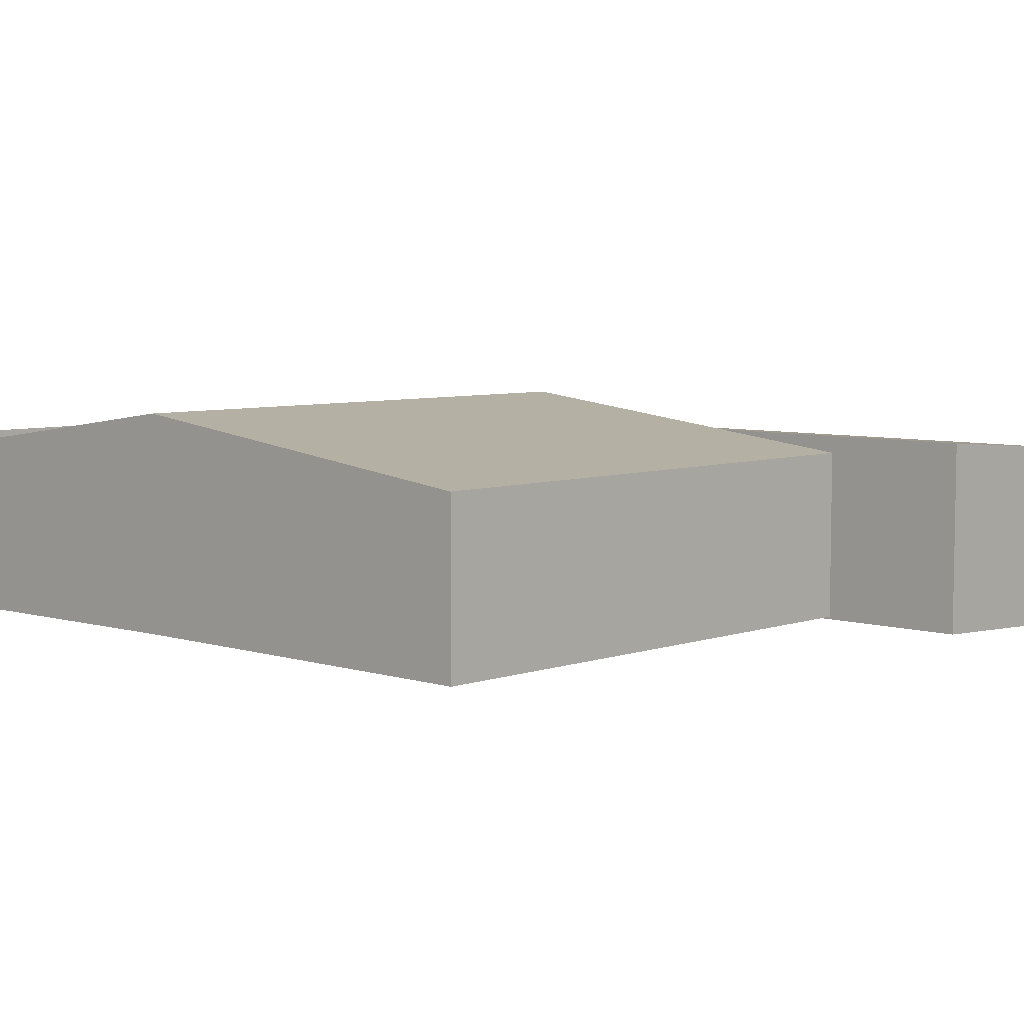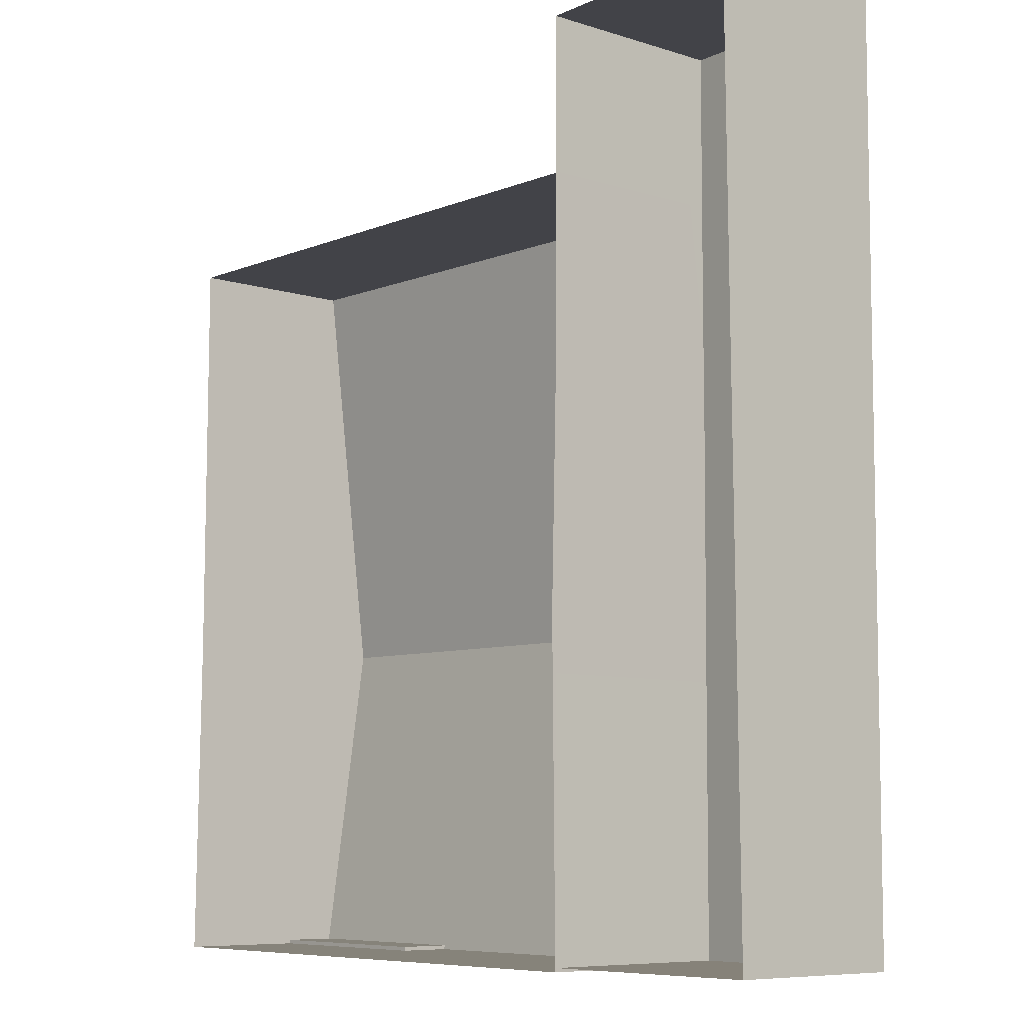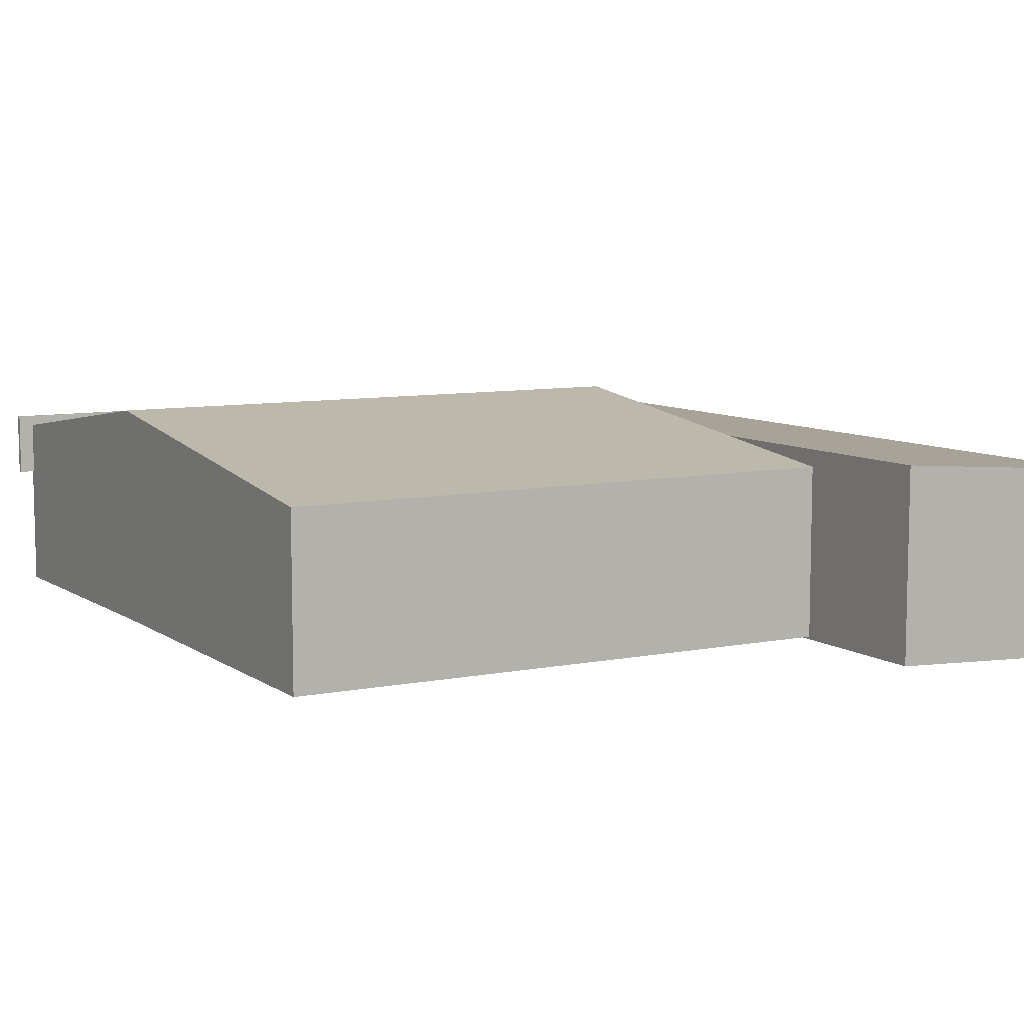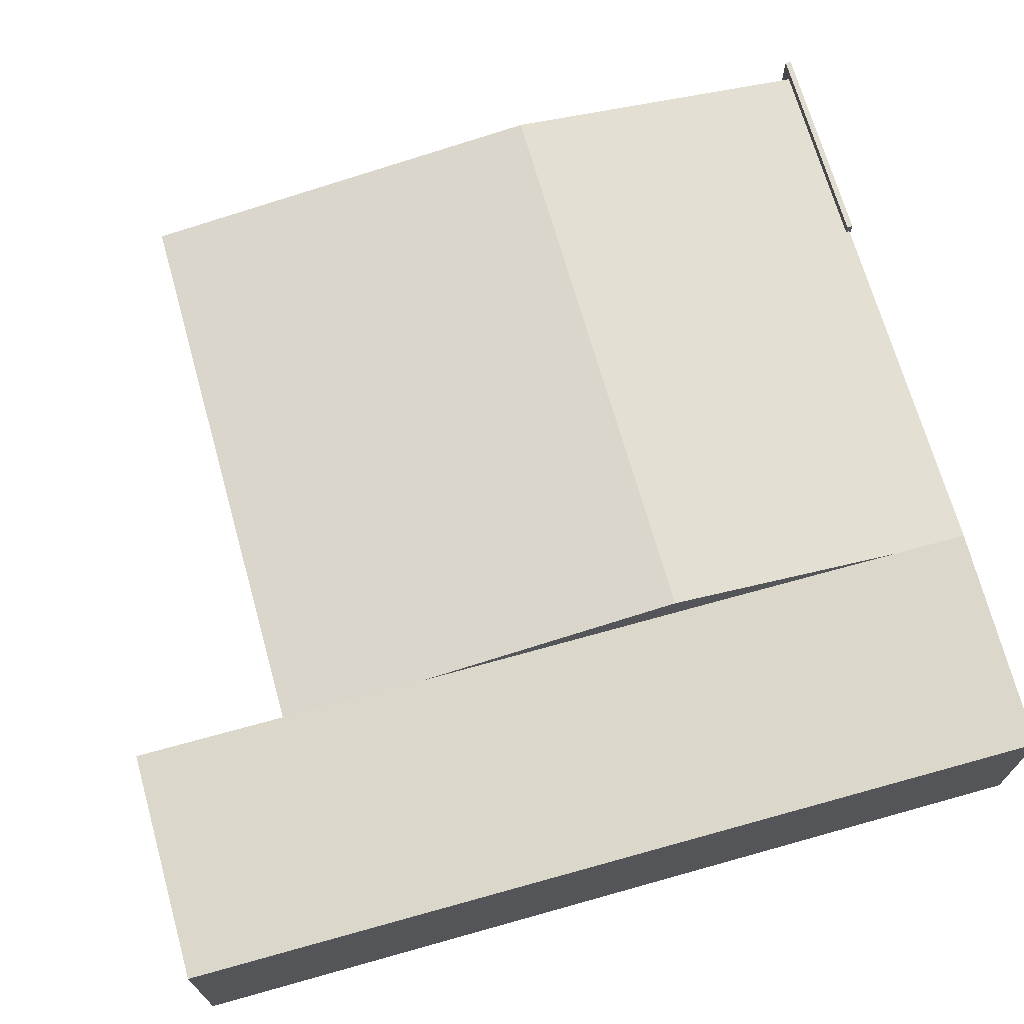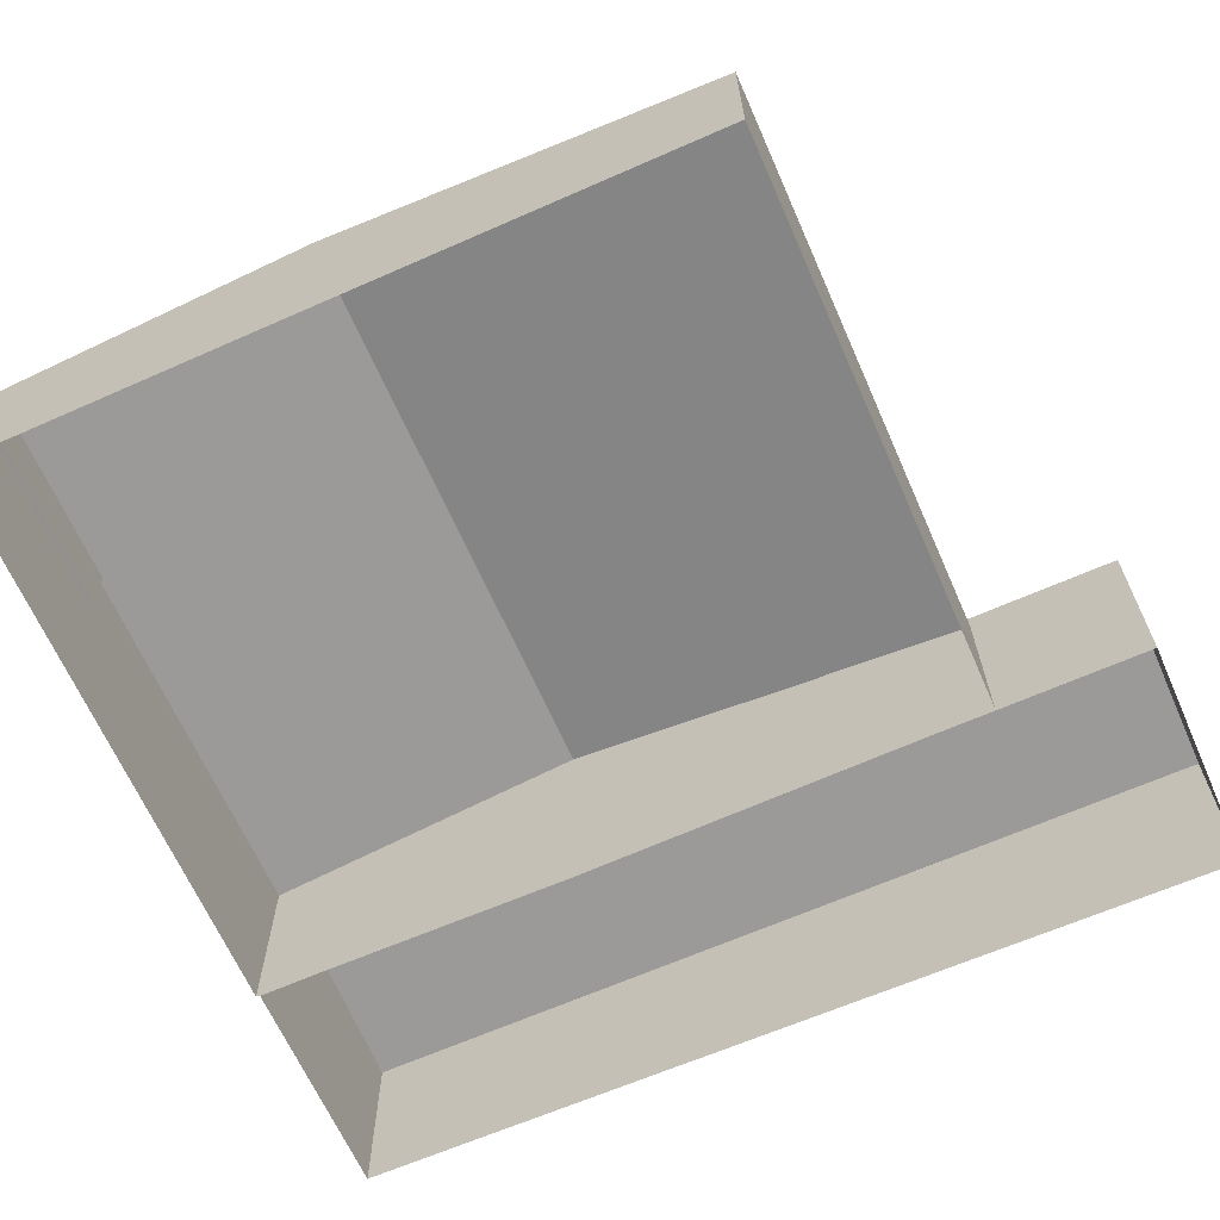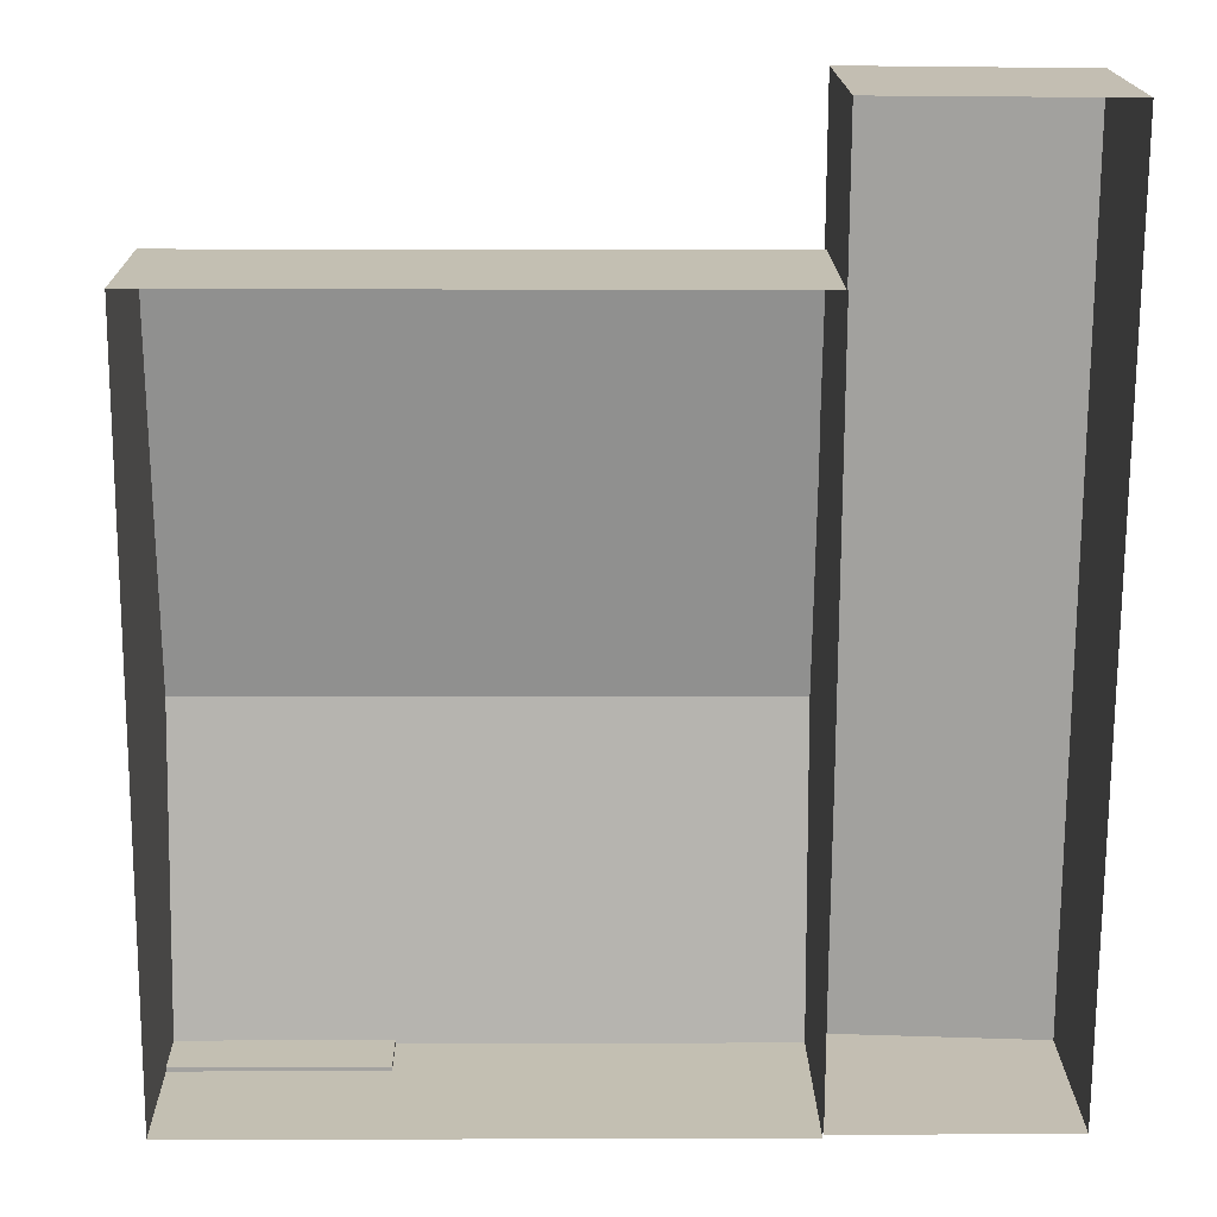
<metadata>
{"format":"obj","ext":"obj","renderer":"f3d","projection":"perspective","resolution":1024,"background":"white","views":[{"elev":6.1,"azim":133.1,"up":"+Z"},{"elev":-7.8,"azim":-131.5,"up":"+Y"},{"elev":8.3,"azim":150.3,"up":"+Z"},{"elev":69.4,"azim":-105.4,"up":"+Z"},{"elev":-65.7,"azim":114.1,"up":"+Z"},{"elev":17.5,"azim":179.0,"up":"+Y"}]}
</metadata>
<code>
g Group_0
g Group_MatrixTransform_0
o Group_MatrixTransform_i96059X_Geometry_0
v 12.85 -13.61 6.452
v 12.85 -13.61 4.433
v 6.045 -13.64 4.433
v 6.045 -13.64 4.433
v 6.045 -13.64 6.452
v 12.85 -13.61 6.452
v 12.85 -13.79 4.433
v 6.045 -13.81 4.433
v 6.045 -13.64 4.433
v 6.045 -13.64 4.433
v 12.85 -13.61 4.433
v 12.85 -13.79 4.433
v 12.85 -13.79 6.452
v 12.85 -13.79 4.433
v 12.85 -13.61 4.433
v 12.85 -13.61 4.433
v 12.85 -13.61 6.452
v 12.85 -13.79 6.452
v 6.045 -13.81 6.452
v 12.85 -13.79 6.452
v 12.85 -13.61 6.452
v 12.85 -13.61 6.452
v 6.045 -13.64 6.452
v 6.045 -13.81 6.452
v 6.045 -13.81 4.433
v 6.045 -13.81 6.452
v 6.045 -13.64 6.452
v 6.045 -13.64 6.452
v 6.045 -13.64 4.433
v 6.045 -13.81 4.433
f 1 2 3
f 4 5 6
f 7 8 9
f 10 11 12
f 13 14 15
f 16 17 18
f 19 20 21
f 22 23 24
f 25 26 27
f 28 29 30
o Group_MatrixTransform_i96059X_Geometry_1
v 12.85 -13.79 6.452
v 6.045 -13.81 6.452
v 6.045 -13.81 4.433
v 6.045 -13.81 4.433
v 12.85 -13.79 4.433
v 12.85 -13.79 6.452
f 31 32 33
f 34 35 36
o Group_MatrixTransform_i96059X_Geometry_2
v -5.745 9.115 6.485
v -5.745 9.115 0.3815
v -5.755 13.81 0.3884
v -5.755 13.81 0.3884
v -5.755 13.81 6.485
v -5.745 9.115 6.485
f 37 38 39
f 40 41 42
o Group_MatrixTransform_i96059X_Geometry_3
v -5.755 13.81 0.3884
v -12.85 13.79 0
v -12.85 13.79 5.933
v -12.85 13.79 5.933
v -5.755 13.81 6.485
v -5.755 13.81 0.3884
v -12.77 -13.71 0.3511
v -5.685 -13.69 0.3481
v -5.685 -13.69 6.485
v -5.685 -13.69 6.485
v -12.77 -13.71 5.933
v -12.77 -13.71 0.3511
v -5.685 -13.69 6.485
v -5.685 -13.69 0.3481
v -5.745 9.115 0.3815
v -5.745 9.115 0.3815
v -5.745 9.115 6.485
v -5.685 -13.69 6.485
f 43 44 45
f 46 47 48
f 49 50 51
f 52 53 54
f 55 56 57
f 58 59 60
o Group_MatrixTransform_i96059X_Geometry_4
v -12.85 13.79 0
v -12.77 -13.71 0.3511
v -12.77 -13.71 5.933
v -12.77 -13.71 5.933
v -12.85 13.79 5.933
v -12.85 13.79 0
f 61 62 63
f 64 65 66
o Group_MatrixTransform_i96059X_Geometry_5
v 12.32 -3.705 7.504
v 12.37 -13.73 6.107
v 12.37 -13.73 0.4884
v 12.37 -13.73 0.4884
v 12.32 -3.705 0.5884
v 12.32 -3.705 7.504
v 12.26 9.195 5.933
v 12.32 -3.705 7.504
v 12.32 -3.705 0.5884
v 12.32 -3.705 0.5884
v 12.26 9.195 0.5884
v 12.26 9.195 5.933
v -5.715 -3.795 7.504
v -5.775 9.105 5.933
v -5.775 9.105 0.4656
v -5.775 9.105 0.4656
v -5.715 -3.795 0.2143
v -5.715 -3.795 7.504
v -5.665 -13.81 6.107
v -5.715 -3.795 7.504
v -5.715 -3.795 0.2143
v -5.715 -3.795 0.2143
v -5.665 -13.81 0.3531
v -5.665 -13.81 6.107
f 67 68 69
f 70 71 72
f 73 74 75
f 76 77 78
f 79 80 81
f 82 83 84
f 85 86 87
f 88 89 90
o Group_MatrixTransform_i96059X_Geometry_6
v 6.245 9.165 5.933
v 6.245 9.165 0.5474
v 0.2351 9.135 0.5065
v 0.2351 9.135 0.5065
v 0.2351 9.135 5.933
v 6.245 9.165 5.933
f 91 92 93
f 94 95 96
o Group_MatrixTransform_i96059X_Geometry_7
v -5.665 -13.81 0.3531
v 12.37 -13.73 0.4884
v 12.37 -13.73 6.107
v 12.37 -13.73 6.107
v -5.665 -13.81 6.107
v -5.665 -13.81 0.3531
v 12.26 9.195 5.933
v 12.26 9.195 0.5884
v 6.245 9.165 0.5474
v 6.245 9.165 0.5474
v 6.245 9.165 5.933
v 12.26 9.195 5.933
v -5.775 9.105 0.4656
v -5.775 9.105 5.933
v 0.2351 9.135 5.933
v 0.2351 9.135 5.933
v 0.2351 9.135 0.5065
v -5.775 9.105 0.4656
f 97 98 99
f 100 101 102
f 103 104 105
f 106 107 108
f 109 110 111
f 112 113 114
o Group_MatrixTransform_i96059X_Geometry_8
v 12.32 -3.705 7.504
v 12.26 9.195 5.933
v 6.245 9.165 5.933
v 12.32 -3.705 7.504
v 6.245 9.165 5.933
v 0.2351 9.135 5.933
v 12.32 -3.705 7.504
v 0.2351 9.135 5.933
v -5.775 9.105 5.933
v 12.32 -3.705 7.504
v -5.775 9.105 5.933
v -5.715 -3.795 7.504
v -5.665 -13.81 6.107
v 12.37 -13.73 6.107
v 12.32 -3.705 7.504
v 12.32 -3.705 7.504
v -5.715 -3.795 7.504
v -5.665 -13.81 6.107
f 115 116 117
f 118 119 120
f 121 122 123
f 124 125 126
f 127 128 129
f 130 131 132
o Group_MatrixTransform_i96059X_Geometry_9
v -5.755 13.81 6.485
v -12.85 13.79 5.933
v -12.77 -13.71 5.933
v -5.745 9.115 6.485
v -5.755 13.81 6.485
v -12.77 -13.71 5.933
v -12.77 -13.71 5.933
v -5.685 -13.69 6.485
v -5.745 9.115 6.485
f 133 134 135
f 136 137 138
f 139 140 141

</code>
